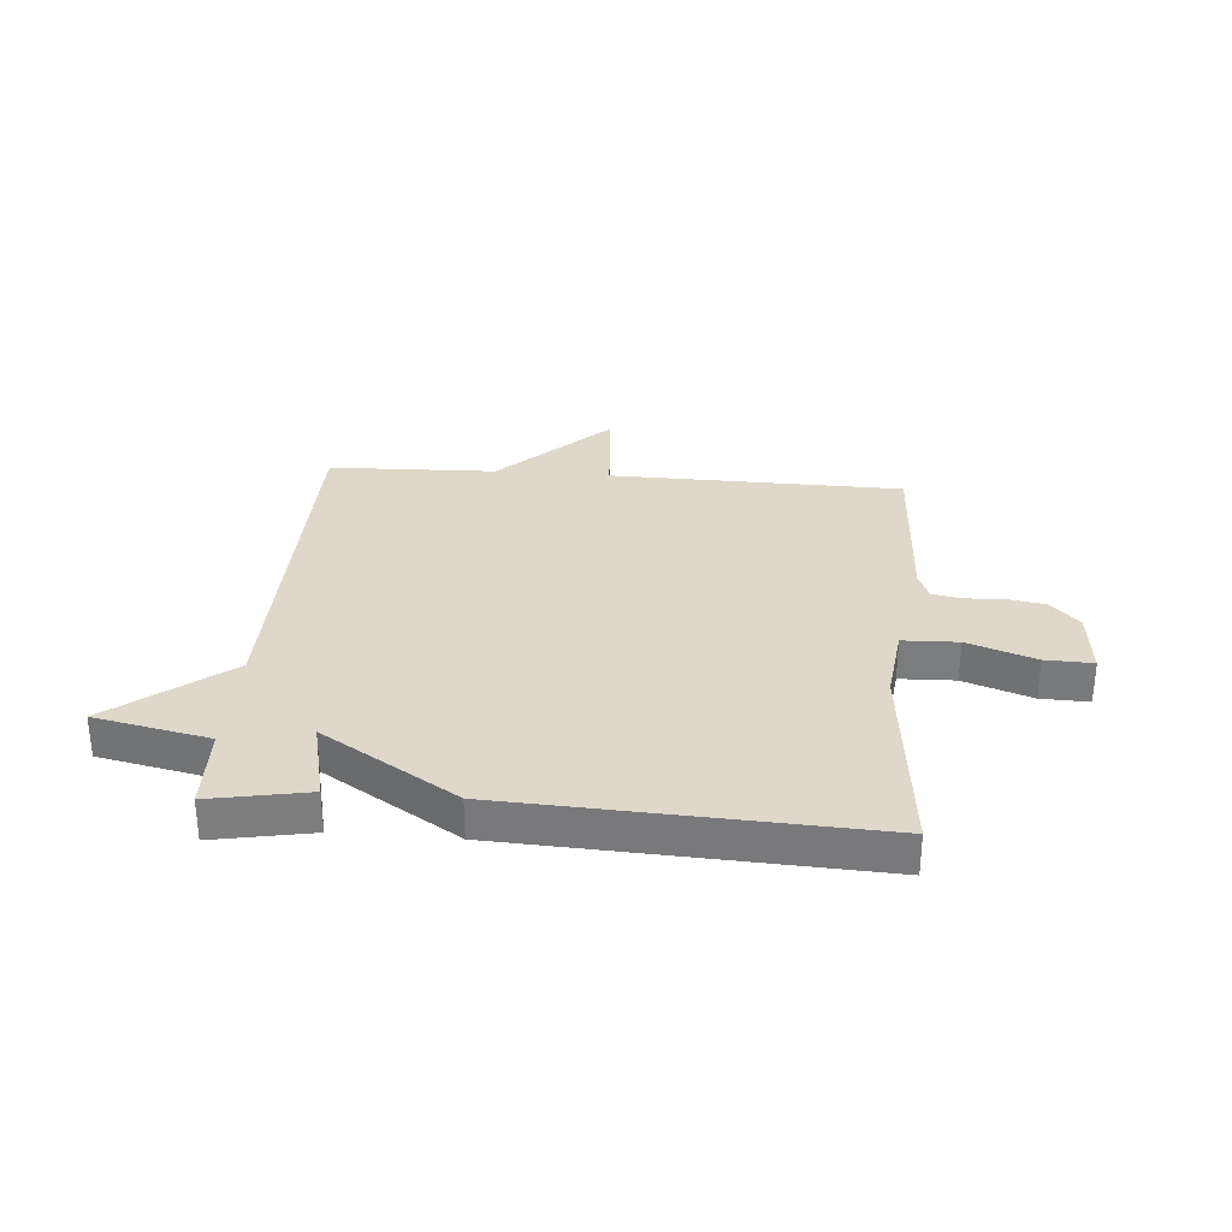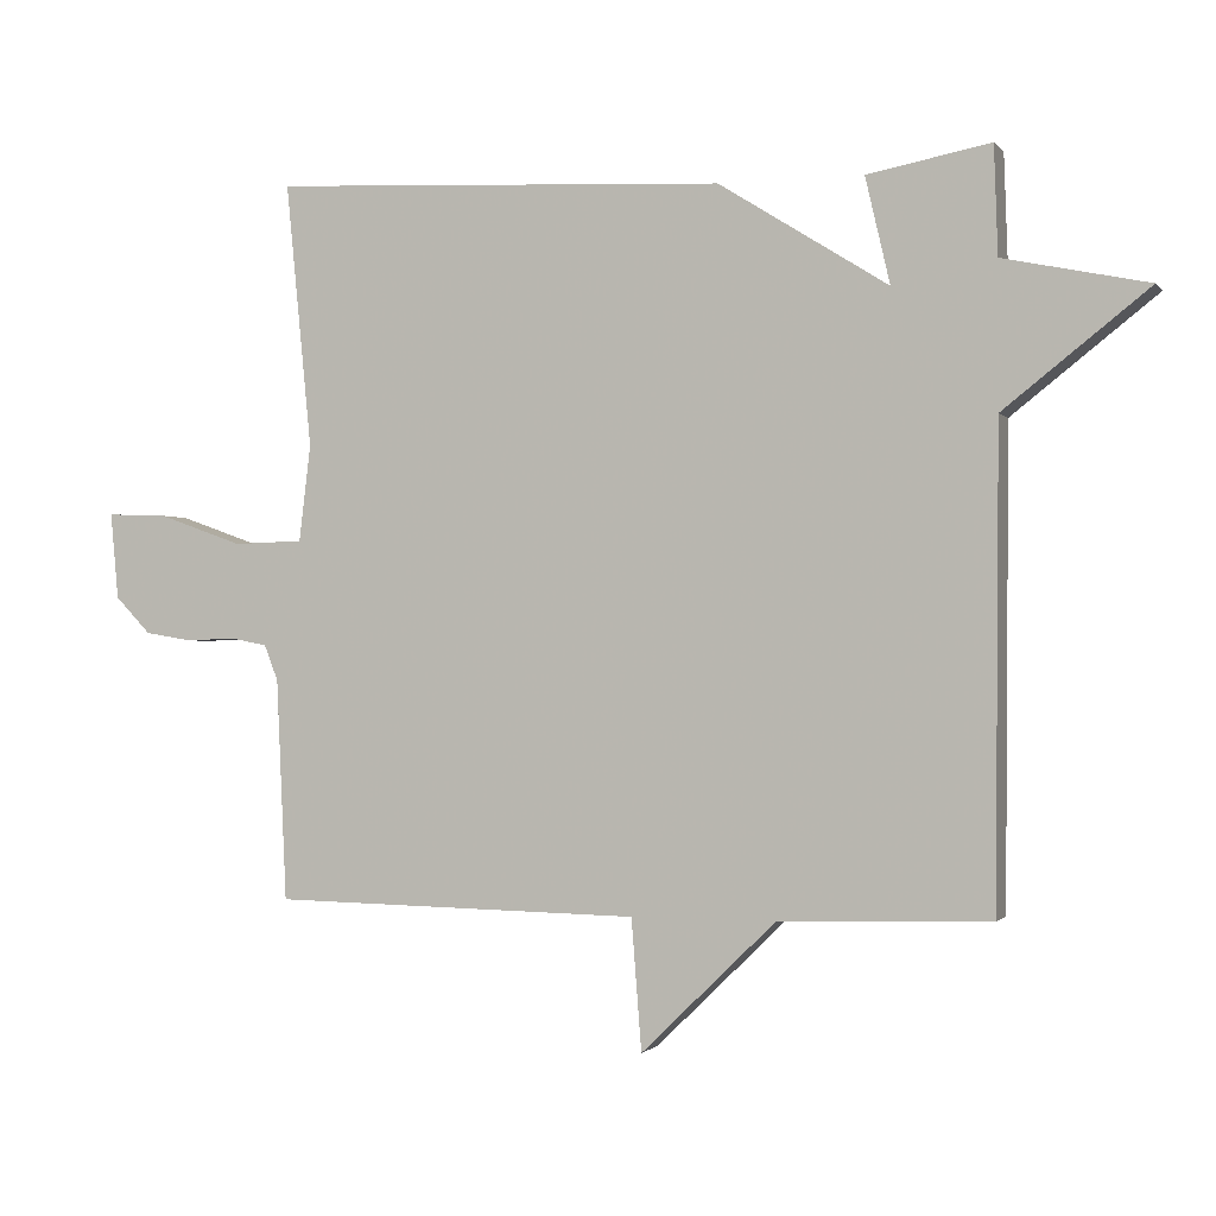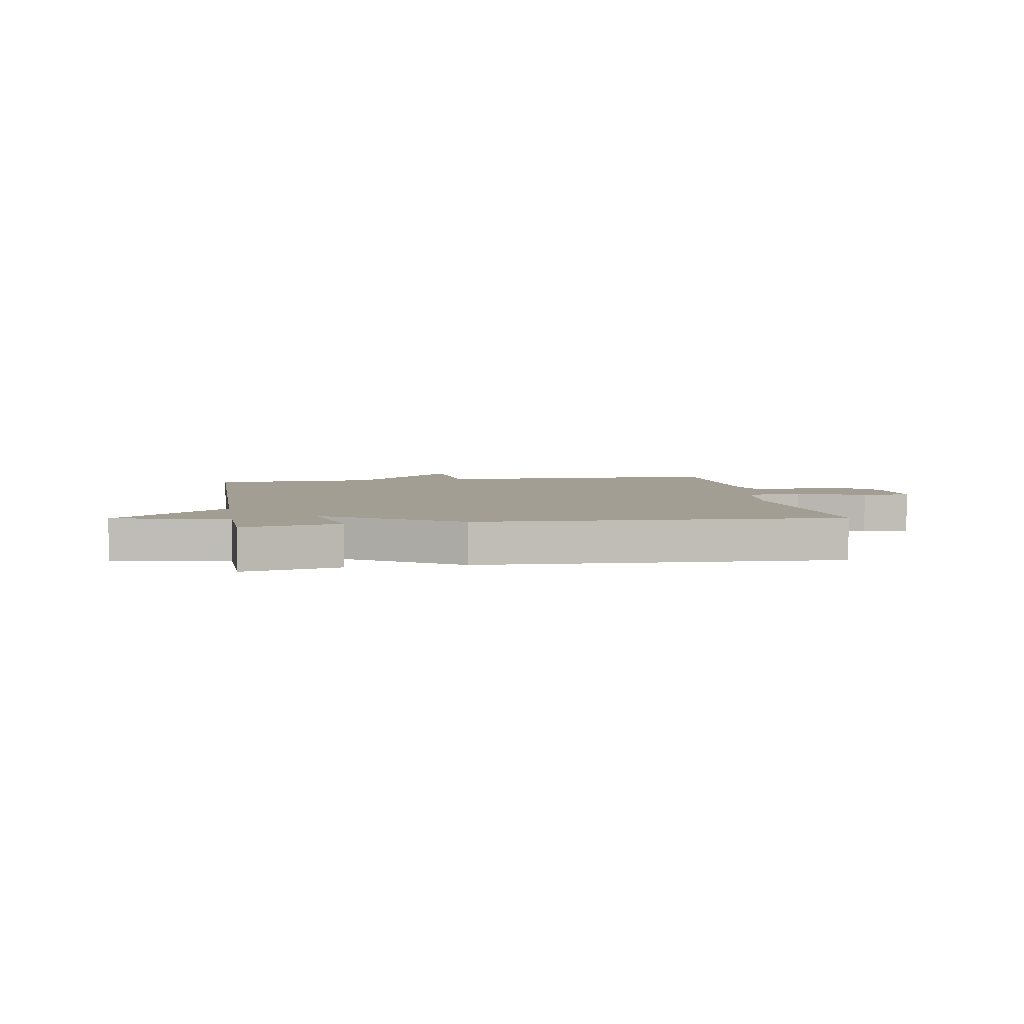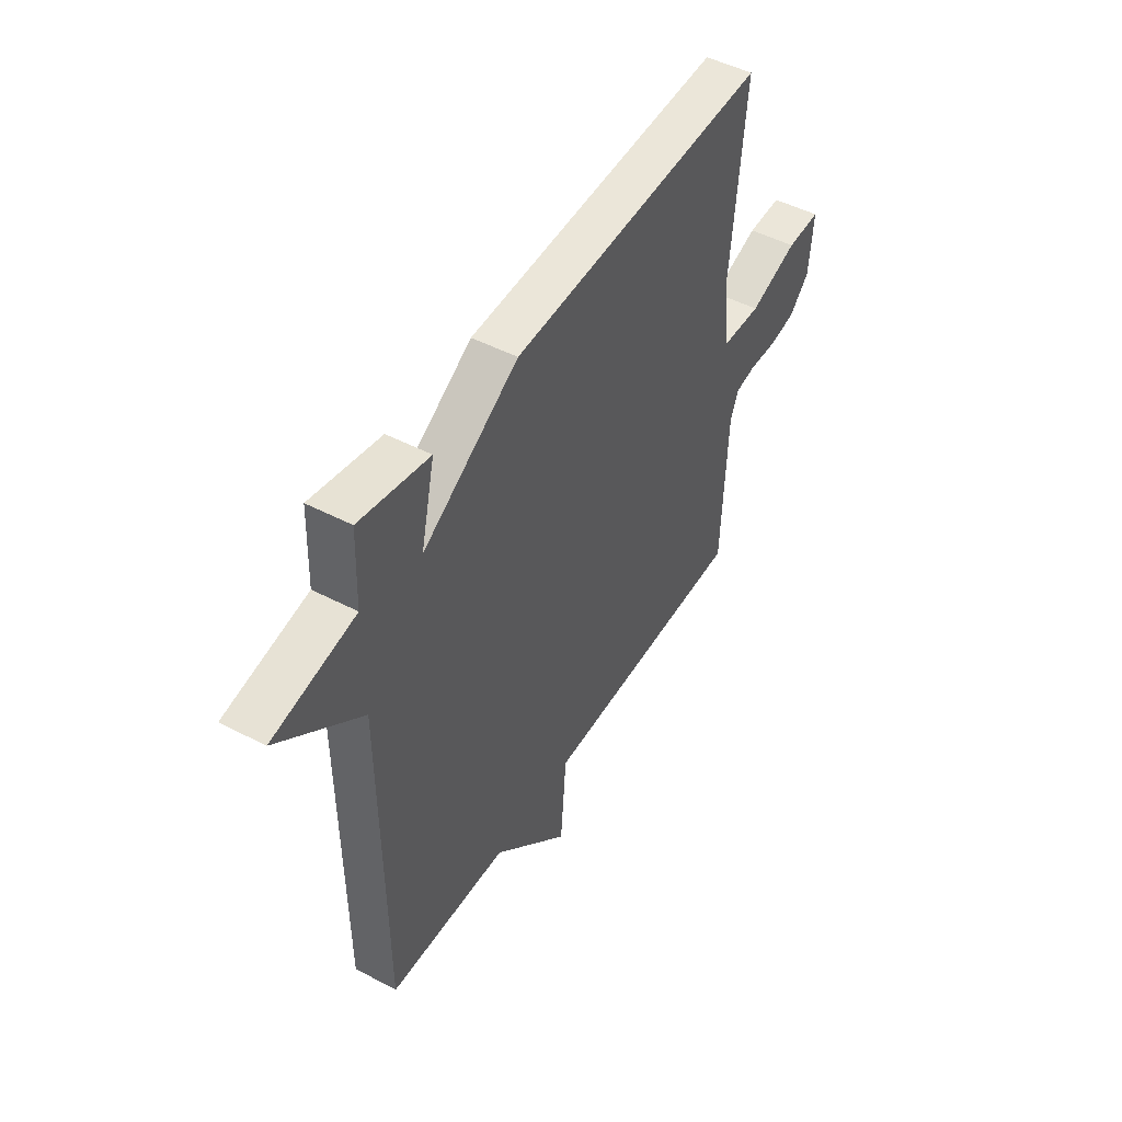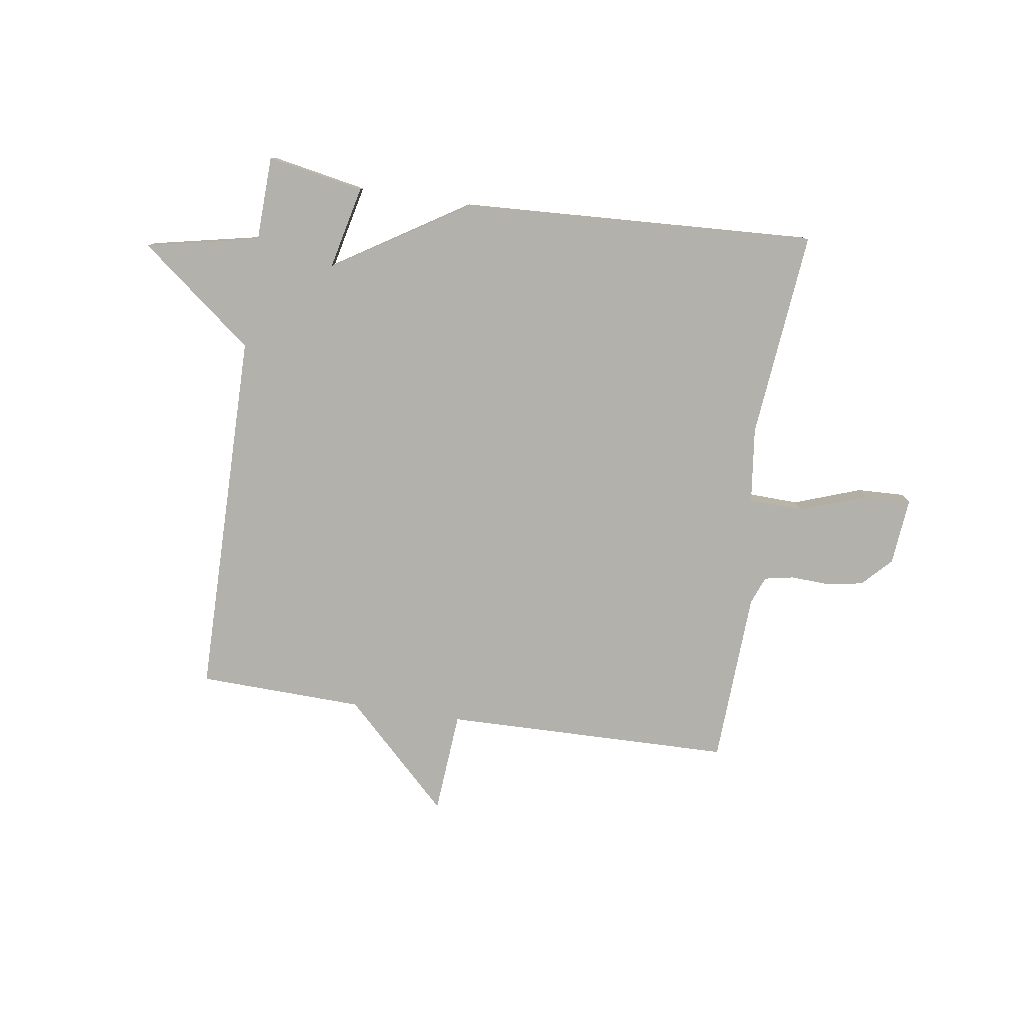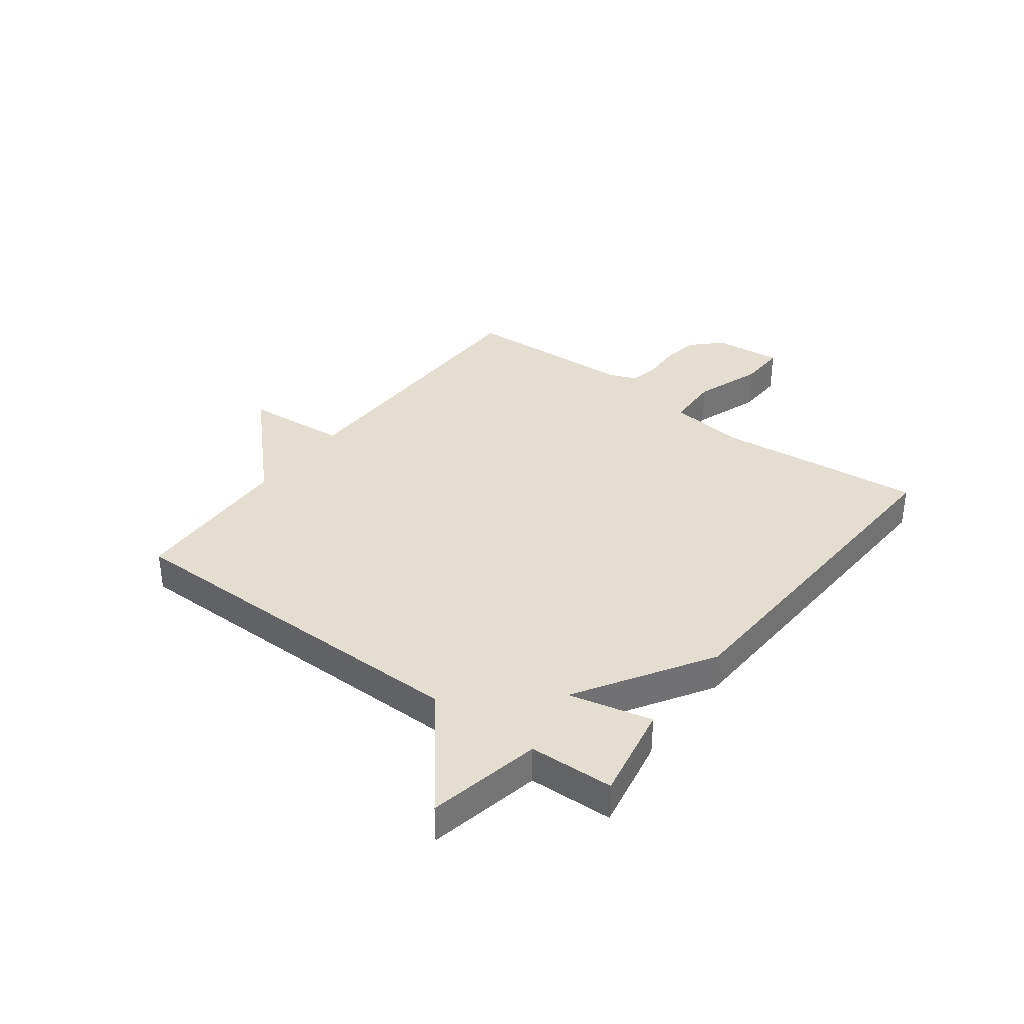
<metadata>
{"format":"obj","ext":"obj","renderer":"f3d","projection":"perspective","resolution":1024,"background":"white","views":[{"elev":31.0,"azim":4.6,"up":"+Y"},{"elev":-1.1,"azim":-161.2,"up":"+Z"},{"elev":5.0,"azim":-9.5,"up":"+Y"},{"elev":48.0,"azim":-59.5,"up":"+Z"},{"elev":-78.9,"azim":-8.5,"up":"+Y"},{"elev":35.8,"azim":-53.2,"up":"+Y"}]}
</metadata>
<code>
v 0.5 0.07 0.5
v 0.464 0.07 0.134
v 0.48 0.07 0.001
v 0.576 0.07 -0.002
v 0.694 0.07 0.04
v 0.777 0.07 0.043
v 0.766 0.07 -0.076
v 0.717 0.07 -0.127
v 0.651 0.07 -0.138
v 0.584 0.07 -0.135
v 0.533 0.07 -0.145
v 0.514 0.07 -0.194
v 0.5 0.07 -0.5
v -0.009 0.07 -0.509
v -0.023 0.07 -0.69
v -0.209 0.07 -0.509
v -0.5 0.07 -0.5
v -0.505 0.07 0.151
v -0.705 0.07 0.309
v -0.505 0.07 0.351
v -0.5 0.07 0.5
v -0.33 0.07 0.468
v -0.364 0.07 0.321
v -0.13 0.07 0.468
v 0.5 0 0.5
v 0.464 0 0.134
v 0.48 0 0.001
v 0.576 0 -0.002
v 0.694 0 0.04
v 0.777 0 0.043
v 0.766 0 -0.076
v 0.717 0 -0.127
v 0.651 0 -0.138
v 0.584 0 -0.135
v 0.533 0 -0.145
v 0.514 0 -0.194
v 0.5 0 -0.5
v -0.009 0 -0.509
v -0.023 0 -0.69
v -0.209 0 -0.509
v -0.5 0 -0.5
v -0.505 0 0.151
v -0.705 0 0.309
v -0.505 0 0.351
v -0.5 0 0.5
v -0.33 0 0.468
v -0.364 0 0.321
v -0.13 0 0.468
f 23 24 1 2
f 20 21 22 23
f 23 2 3
f 20 23 3
f 19 20 3
f 18 19 3
f 16 17 18 3
f 14 15 16
f 14 16 3
f 13 14 3
f 12 13 3
f 11 12 3 4
f 5 6 7
f 4 5 7
f 11 4 7
f 10 11 7
f 7 8 9 10
f 26 25 48 47
f 47 46 45 44
f 27 26 47
f 27 47 44
f 27 44 43
f 27 43 42
f 27 42 41 40
f 40 39 38
f 27 40 38
f 27 38 37
f 27 37 36
f 28 27 36 35
f 31 30 29
f 31 29 28
f 31 28 35
f 31 35 34
f 34 33 32 31
f 1 25 26 2
f 2 26 27 3
f 3 27 28 4
f 4 28 29 5
f 5 29 30 6
f 6 30 31 7
f 7 31 32 8
f 8 32 33 9
f 9 33 34 10
f 10 34 35 11
f 11 35 36 12
f 12 36 37 13
f 13 37 38 14
f 14 38 39 15
f 15 39 40 16
f 16 40 41 17
f 17 41 42 18
f 18 42 43 19
f 19 43 44 20
f 20 44 45 21
f 21 45 46 22
f 22 46 47 23
f 23 47 48 24
f 24 48 25 1

</code>
